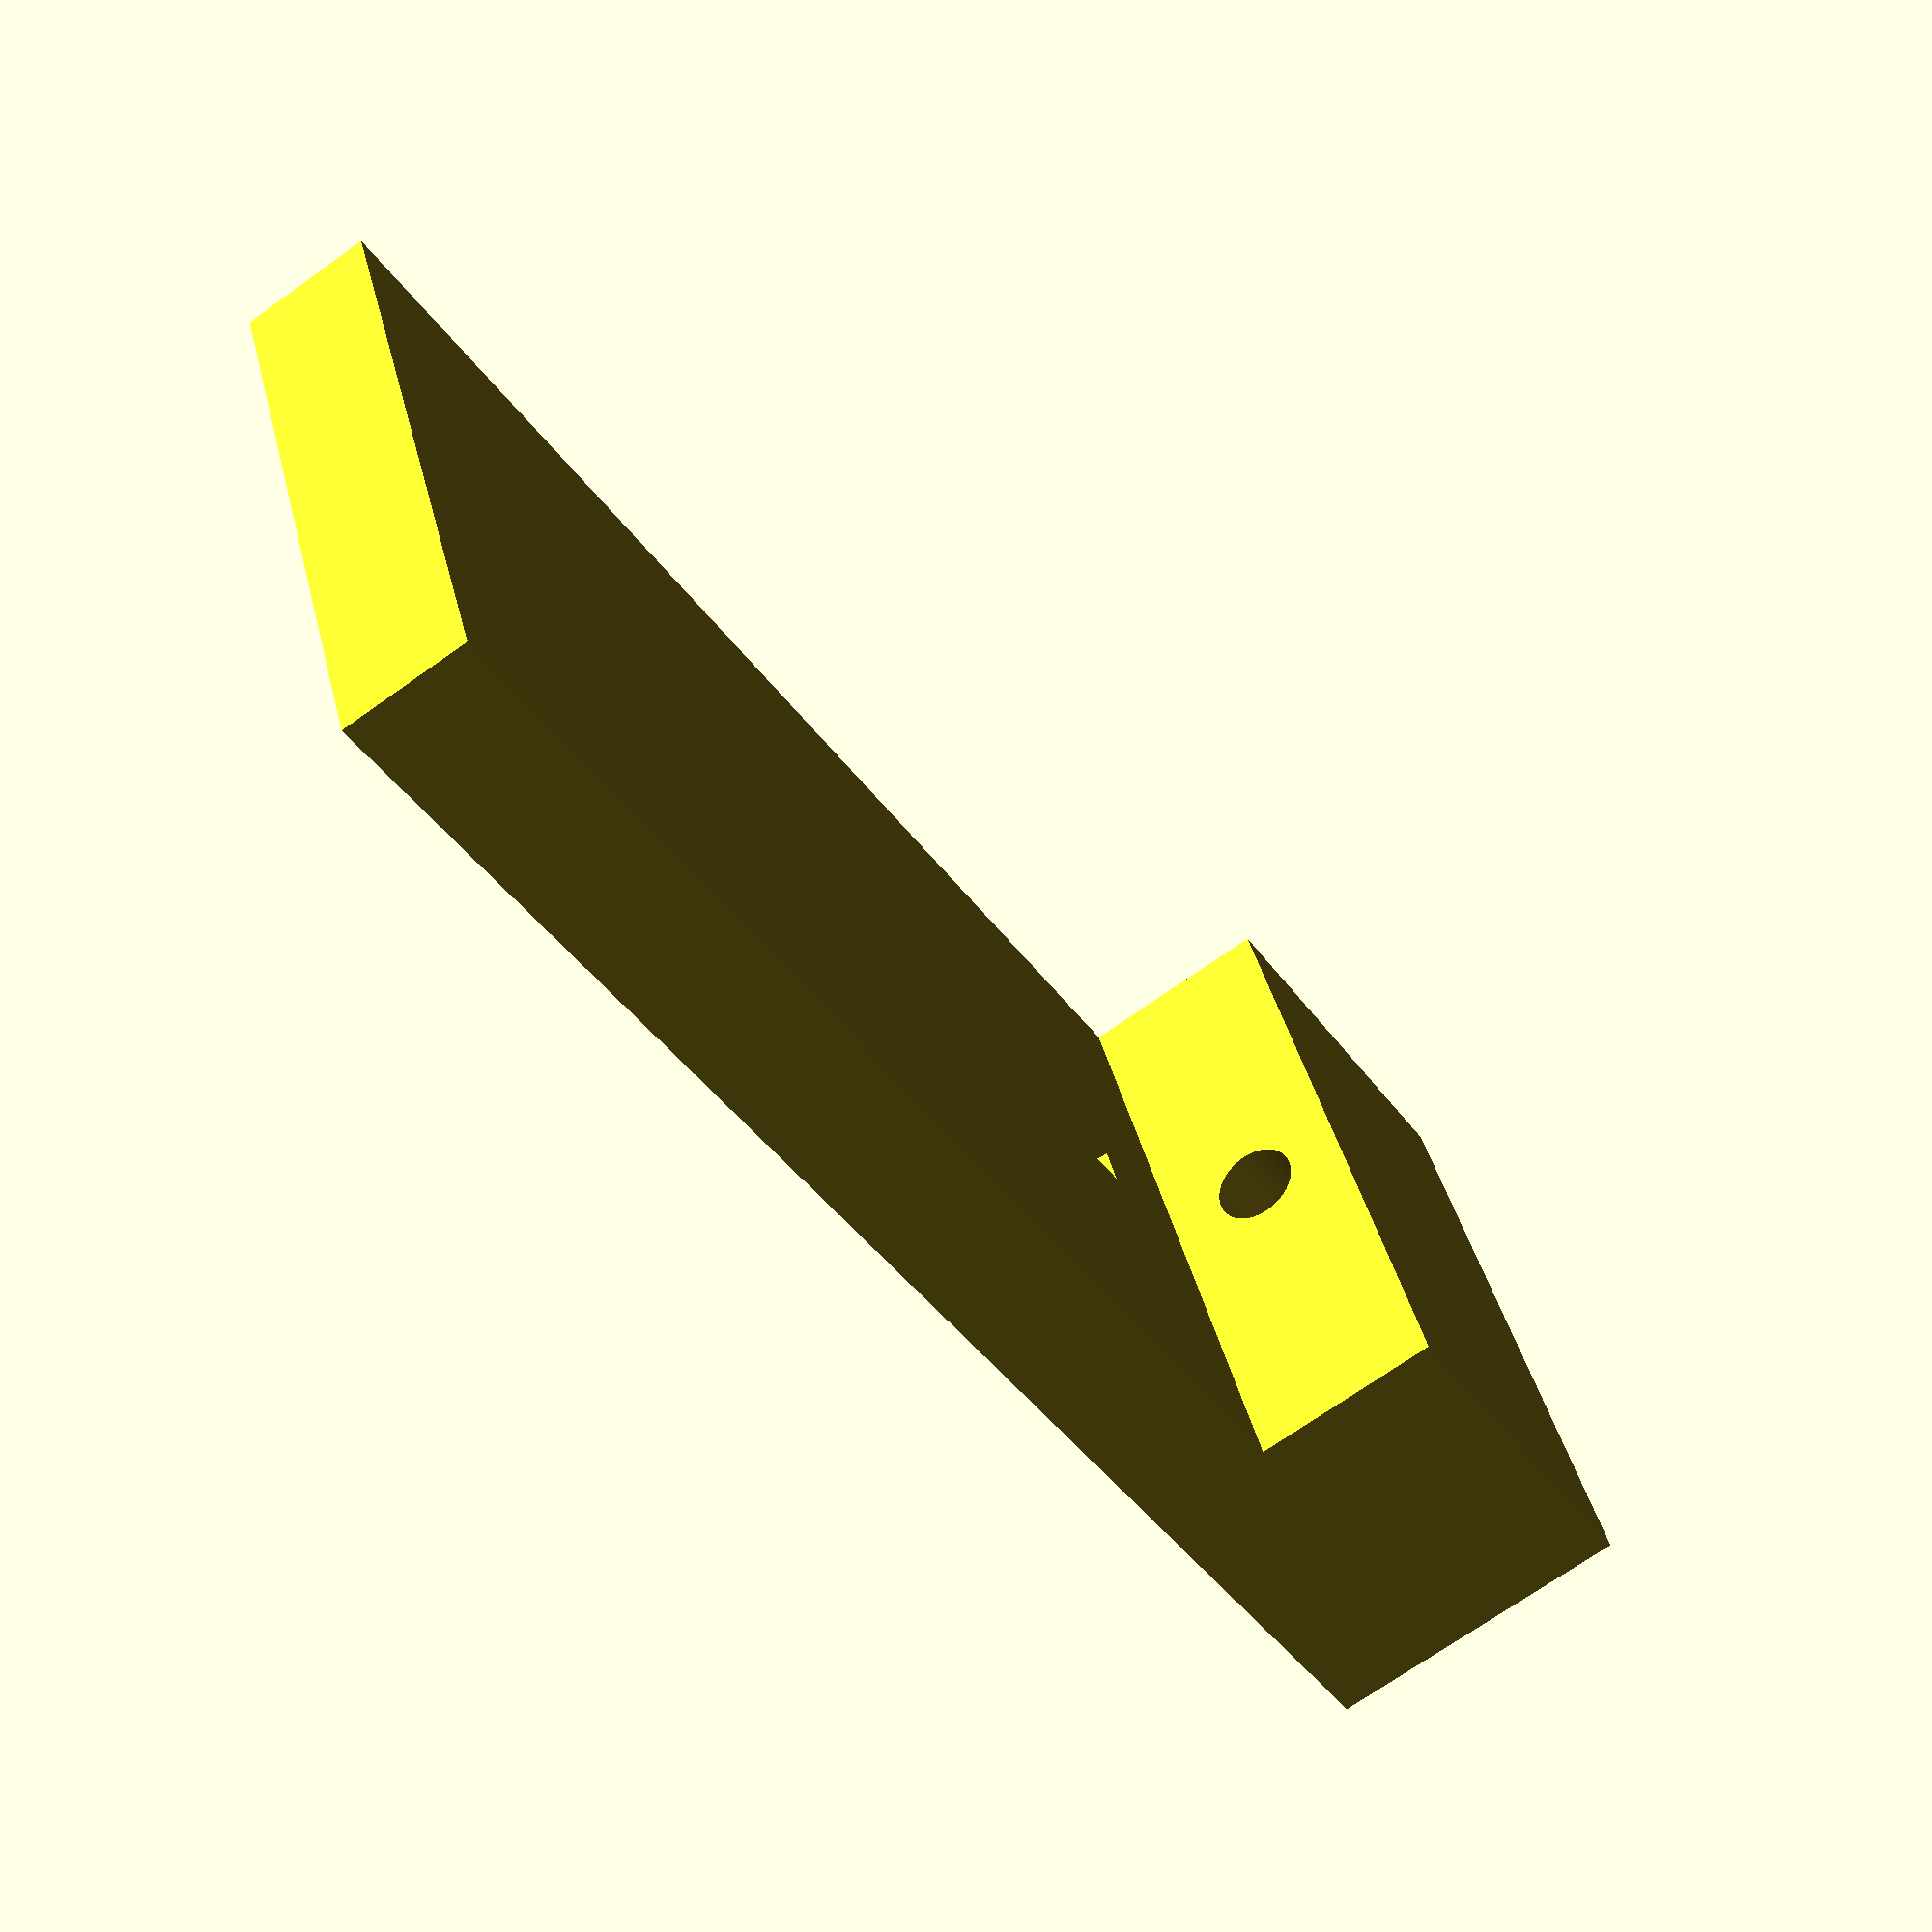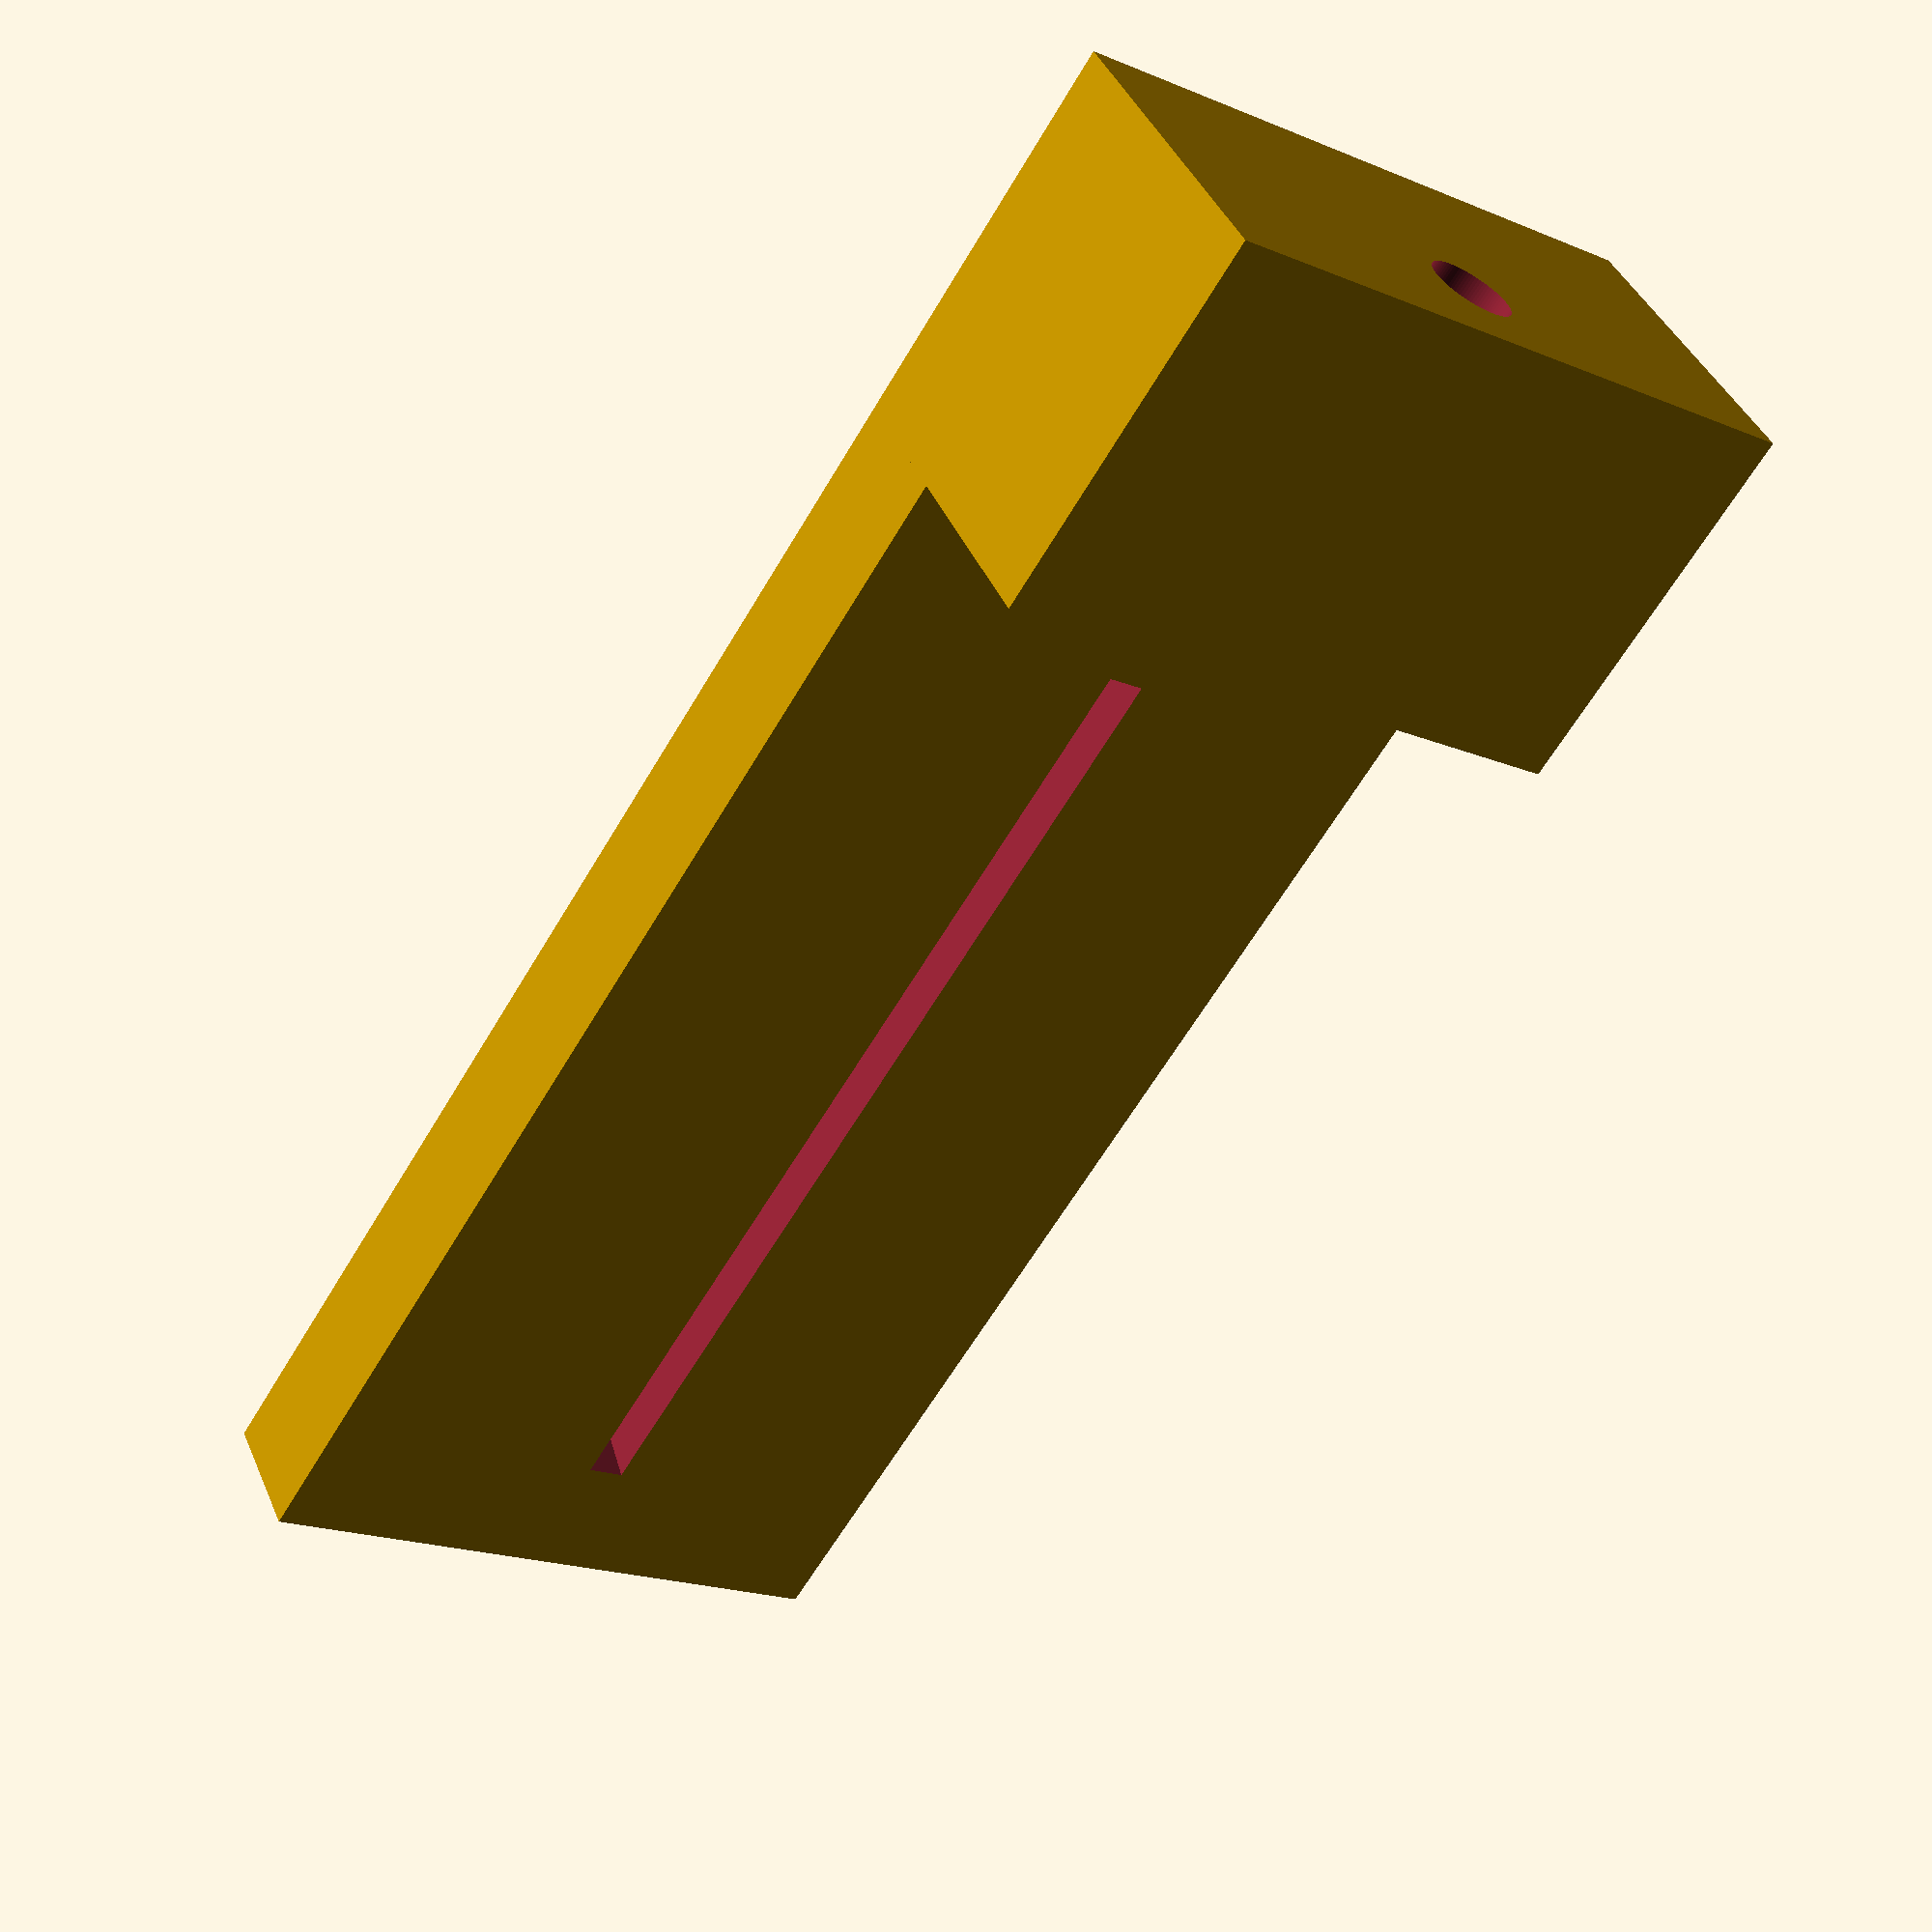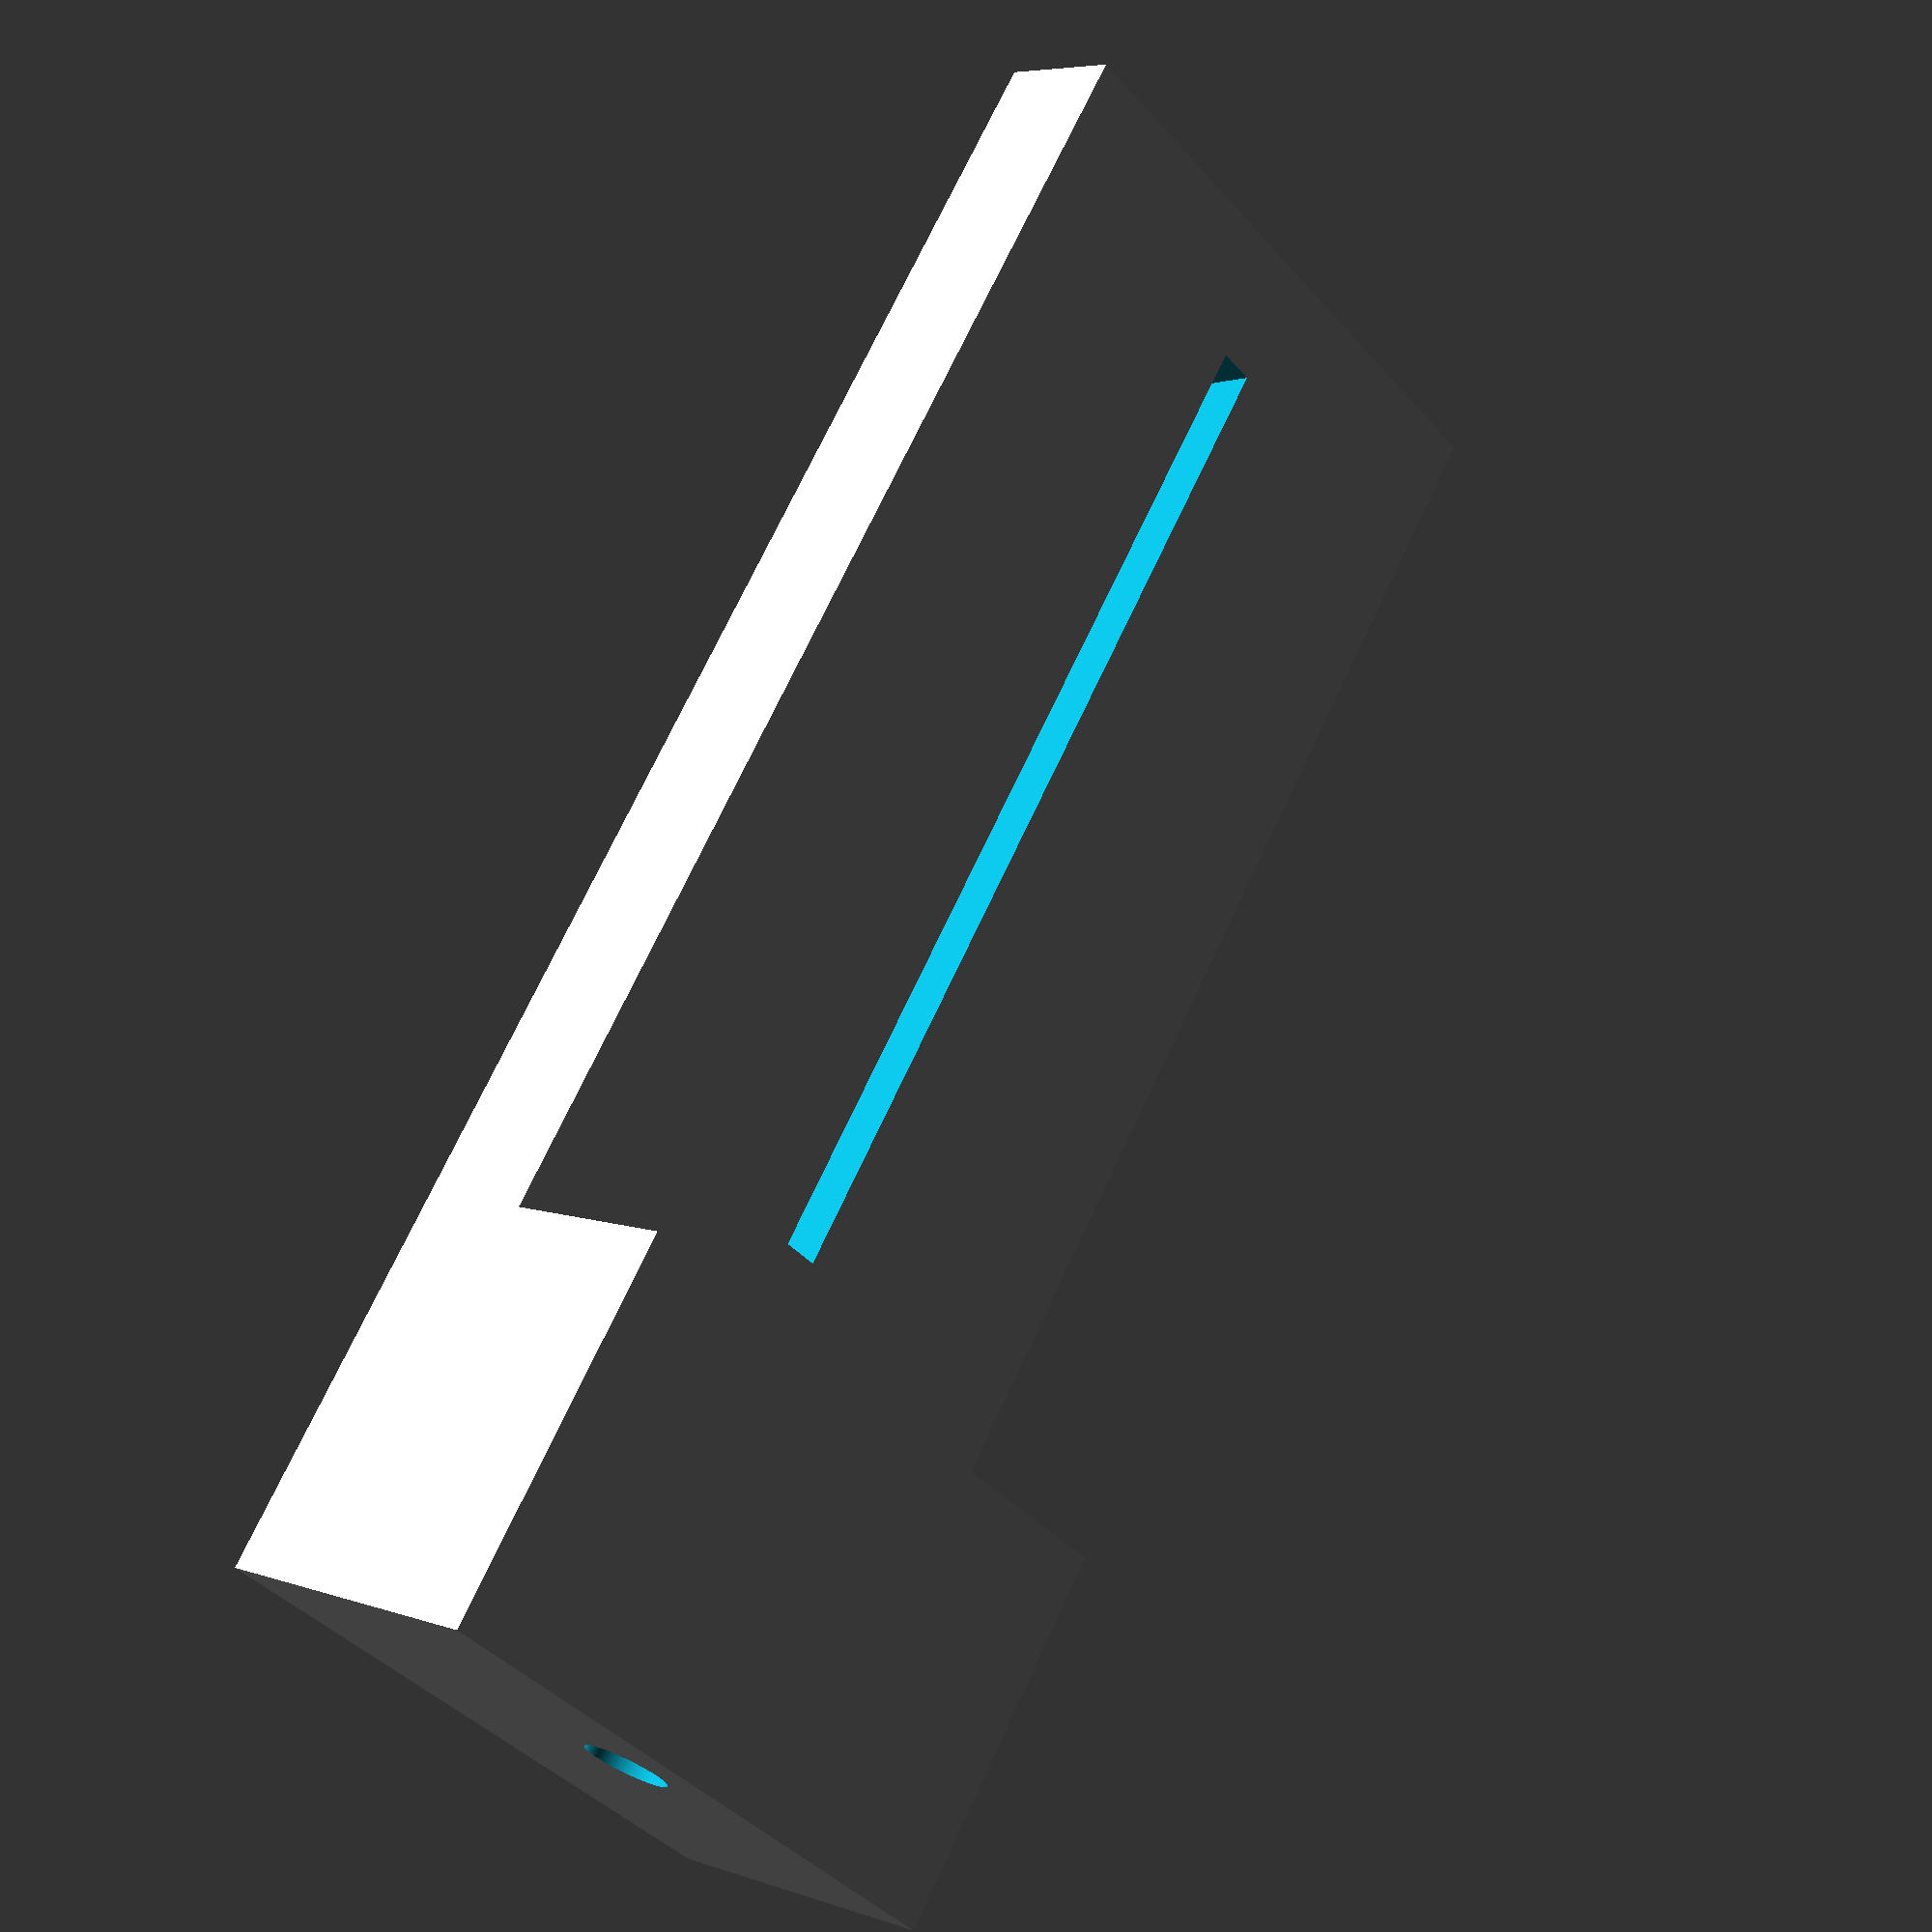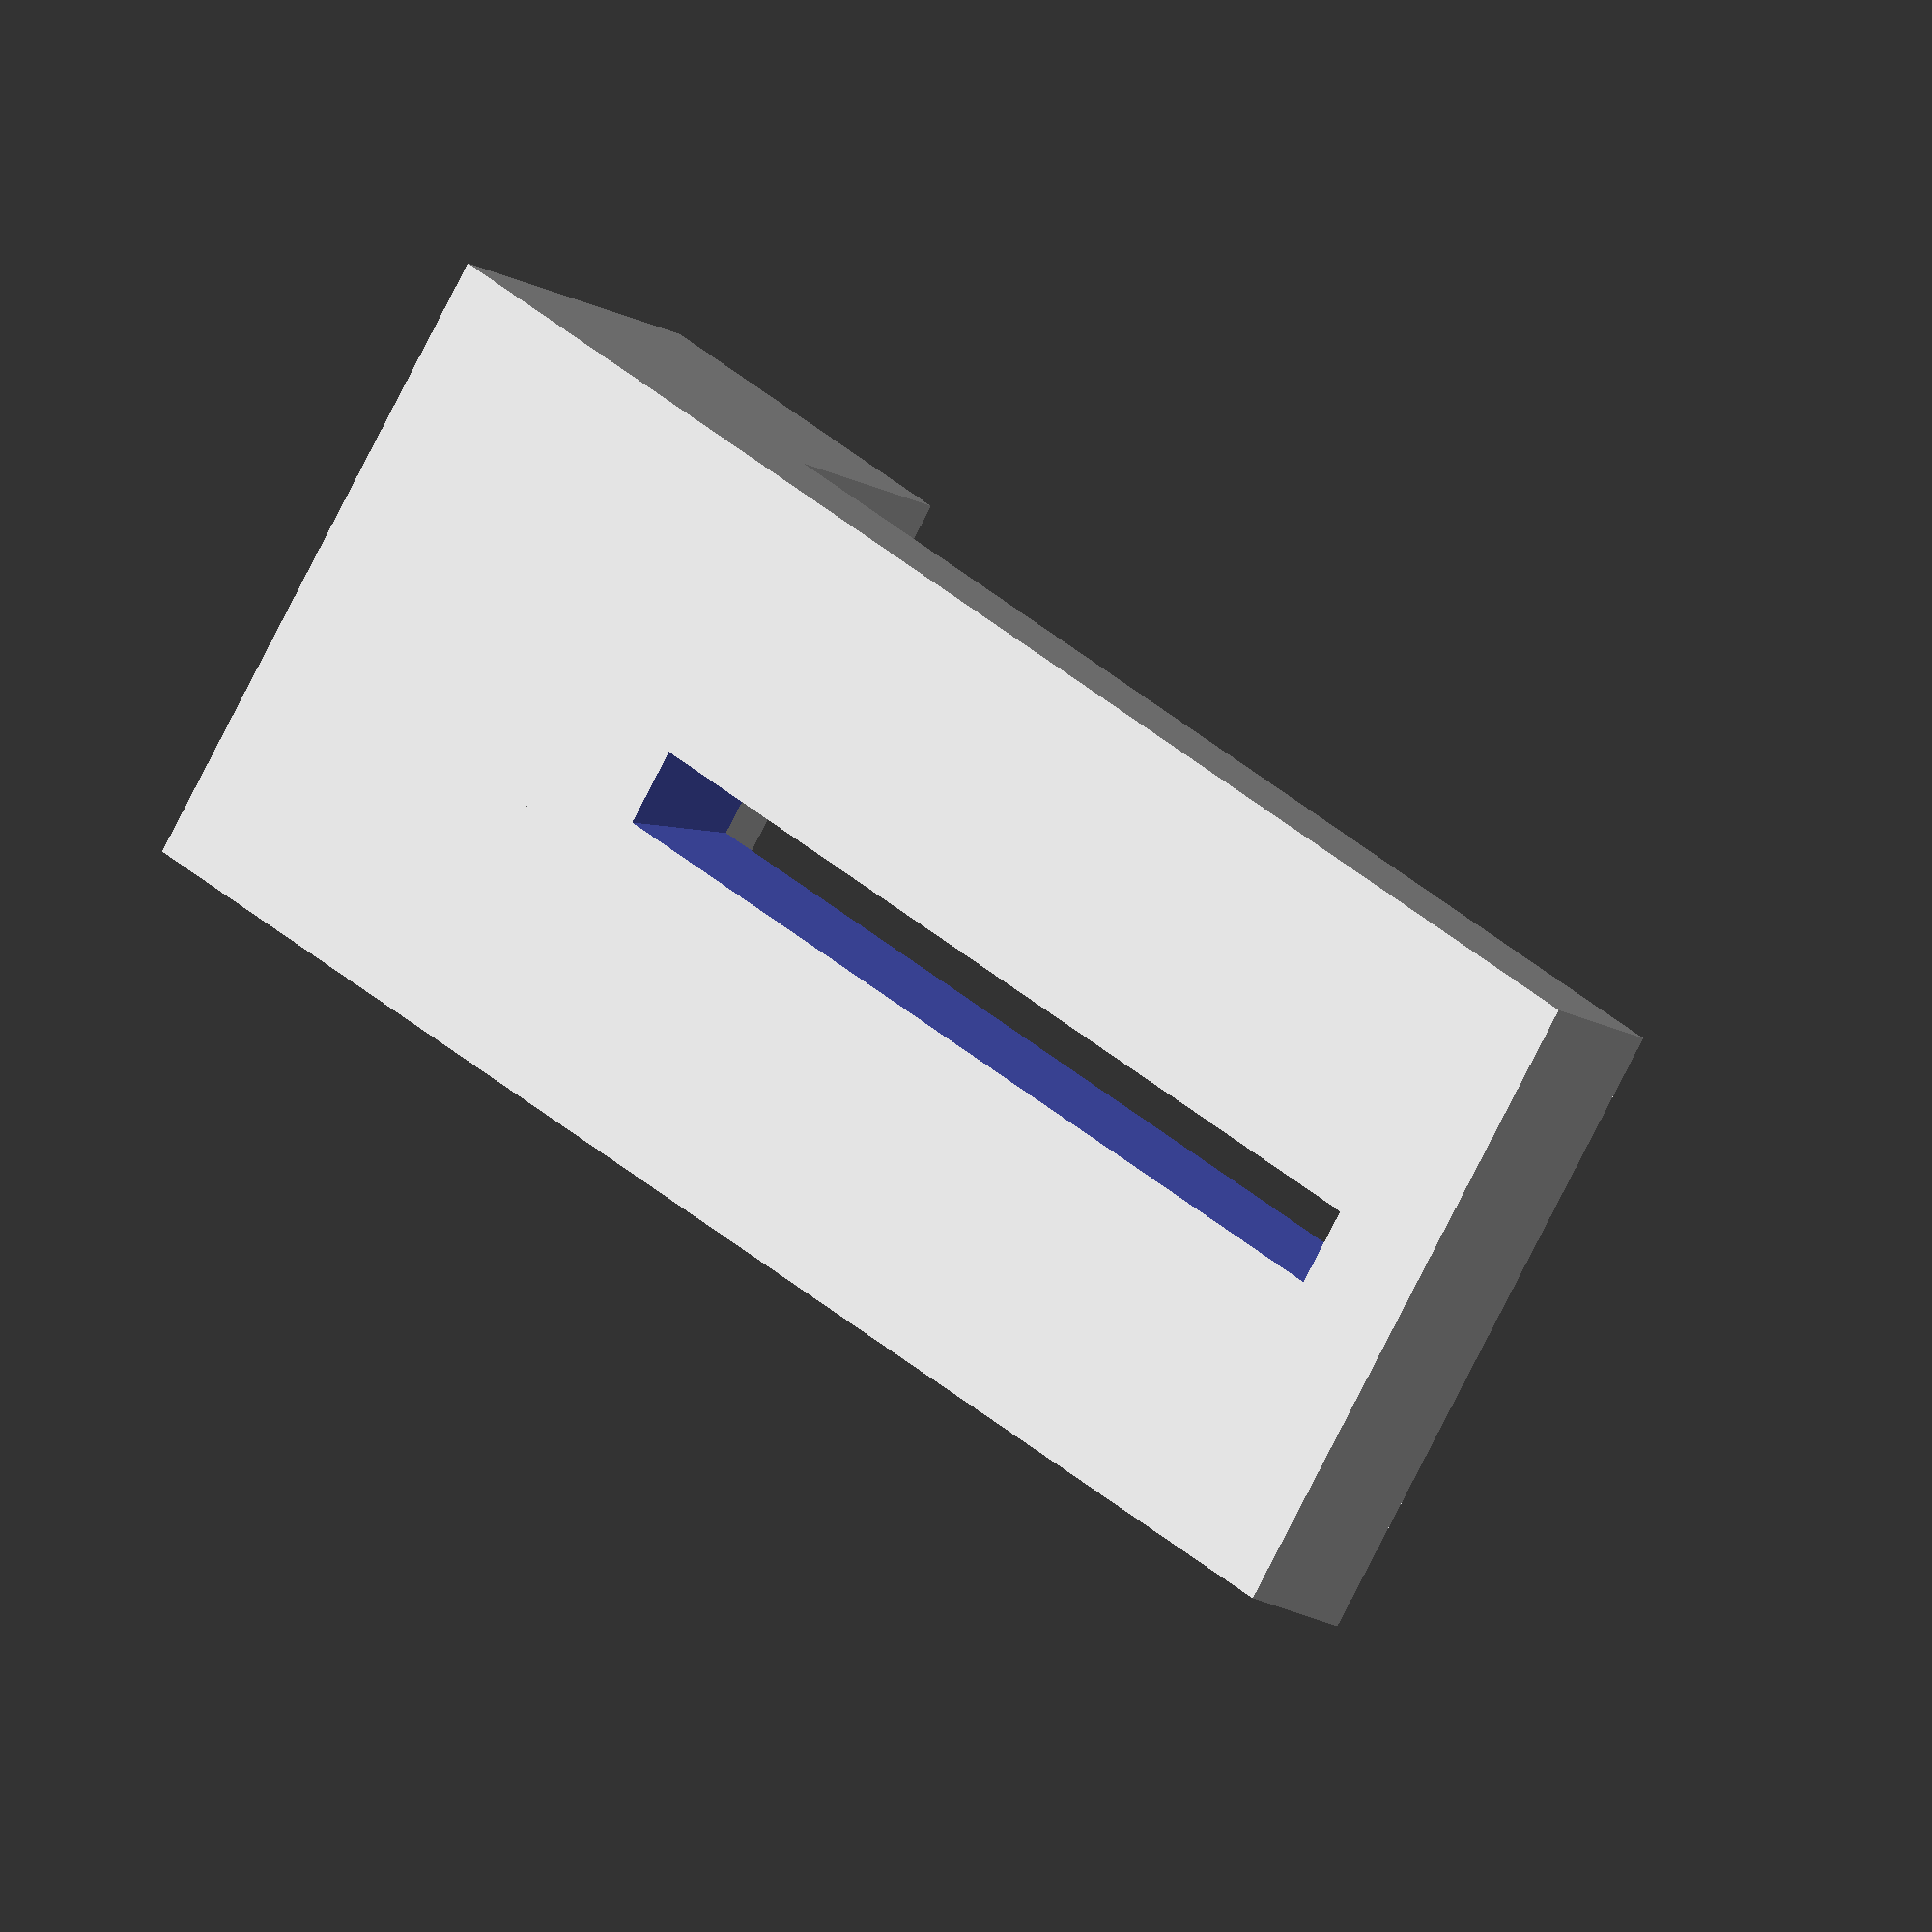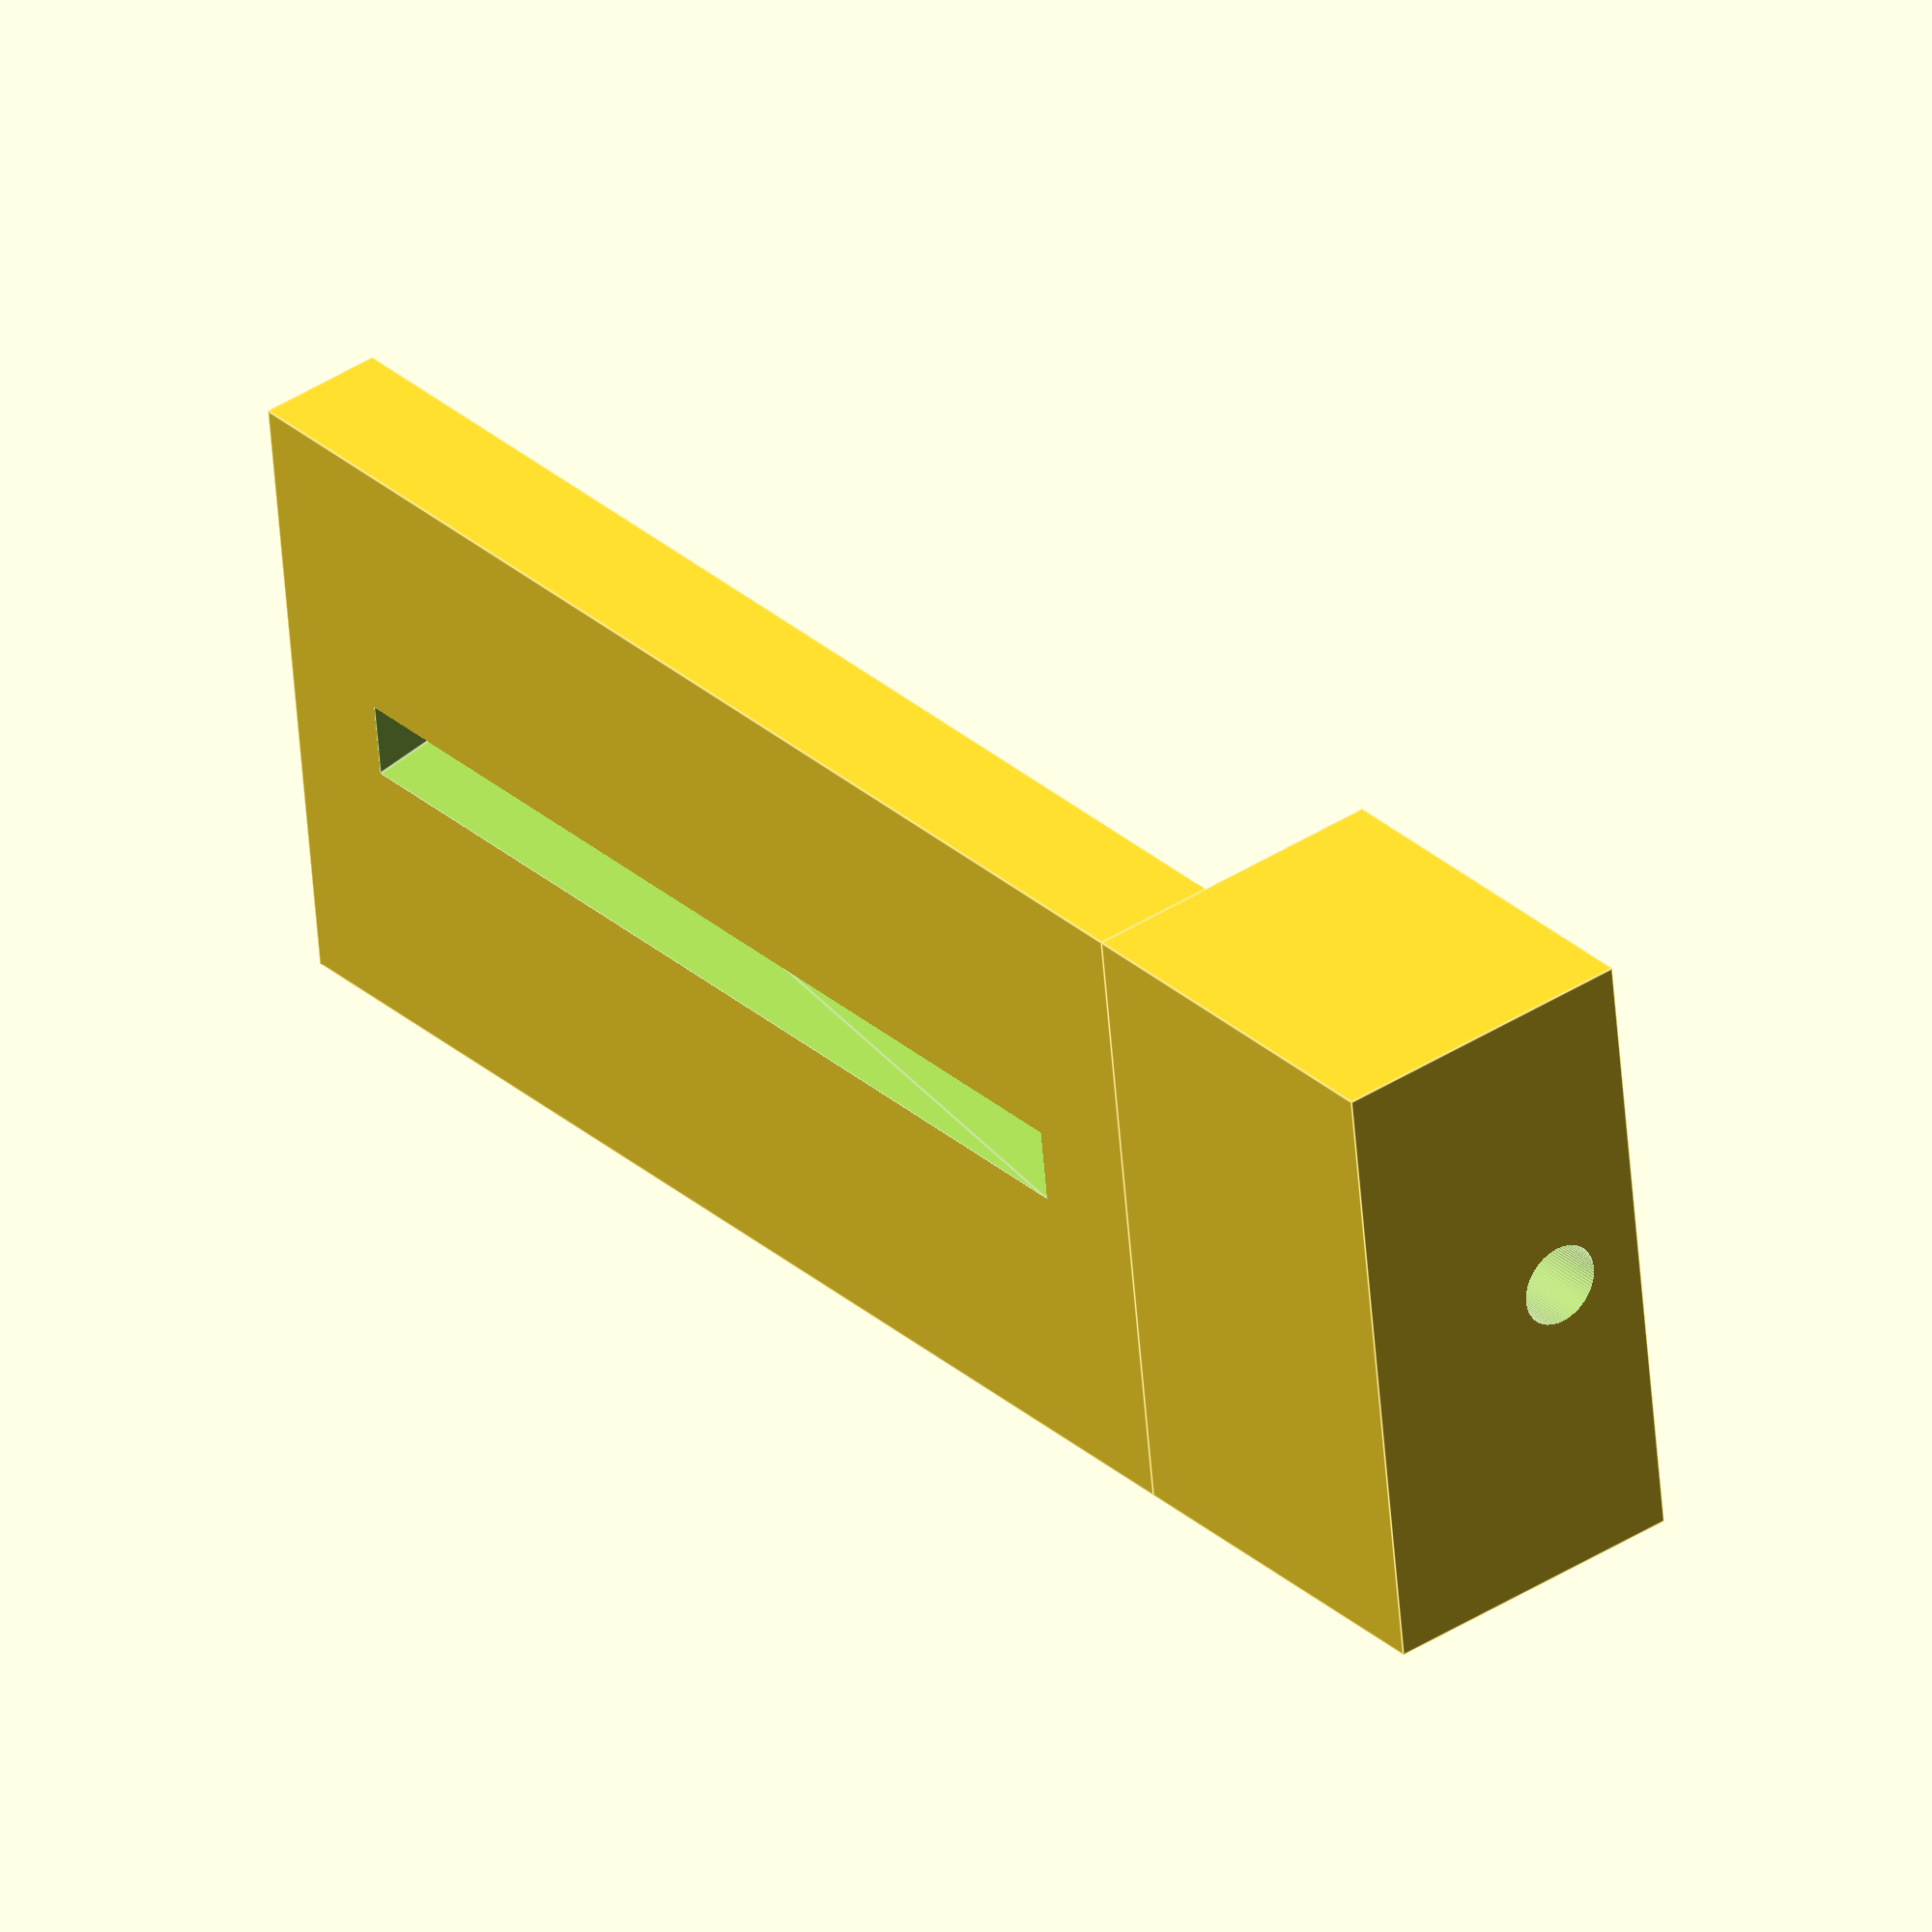
<openscad>
x = 50;
y_block = 25;
z_block = 30;
y_plate = 10;
z_plate = 100;
z_plate_hole = 80;
wide_plate_hole = 6;
shallow_plate_hole = 3;
hole_offset = 10;
diameter = 6.5;

rotate(180) union() {
    block(x, y_block, z_block, hole_offset, diameter);
    translate([0, - y_block/2 + y_plate/2, z_block]) plate(x, y_plate, z_plate, wide_plate_hole, shallow_plate_hole, z_plate_hole);
}

module block(x = 50, y = 25, z = 30, of = 10, diameter = 6.5) {
    translate([0, -y / 2, 0]) difference() {
        translate([-x/2, 0, 0]) cube([x, y, z], false);
        translate([0, of + (y-of)/2, -z * 0.5]) cylinder($fn = 90, r = diameter / 2, h=z * 2, center=false);
    }
}

module plate(x = 50, y = 10, z = 100, wide = 6, shallow = 3, z_hole = 80) {
    difference() {
        translate([-x/2, -y/2, 0]) cube([x, y, z], center=false);
        rotate(180) translate([0, 0, (z - z_hole) / 2]) linear_extrude(z_hole) translate([-wide/2, y/2, 0]) polygon(points = [
            [0, 0],
            [0, y/2],
            [wide, y/2],
            [wide, 0],
            [wide/2 + shallow/2, -y],
            [wide/2 + shallow/2, -y * 1.5],
            [wide/2 - shallow/2, -y * 1.5],
            [wide/2 - shallow/2, -y]
        ]);
    }
}
</openscad>
<views>
elev=42.4 azim=254.4 roll=32.4 proj=p view=wireframe
elev=61.9 azim=25.6 roll=149.7 proj=p view=wireframe
elev=110.1 azim=310.6 roll=335.3 proj=p view=wireframe
elev=146.6 azim=125.9 roll=218.8 proj=o view=wireframe
elev=329.5 azim=95.7 roll=141.5 proj=o view=edges
</views>
